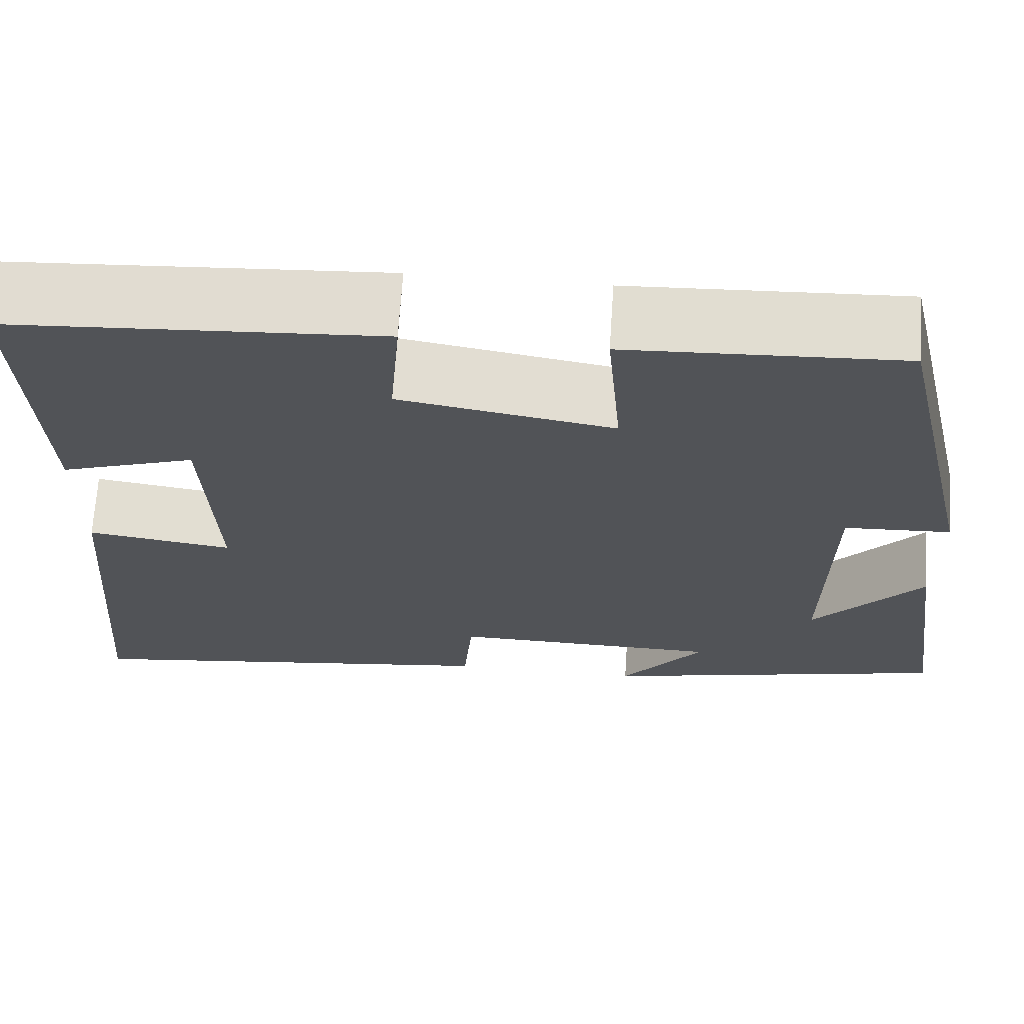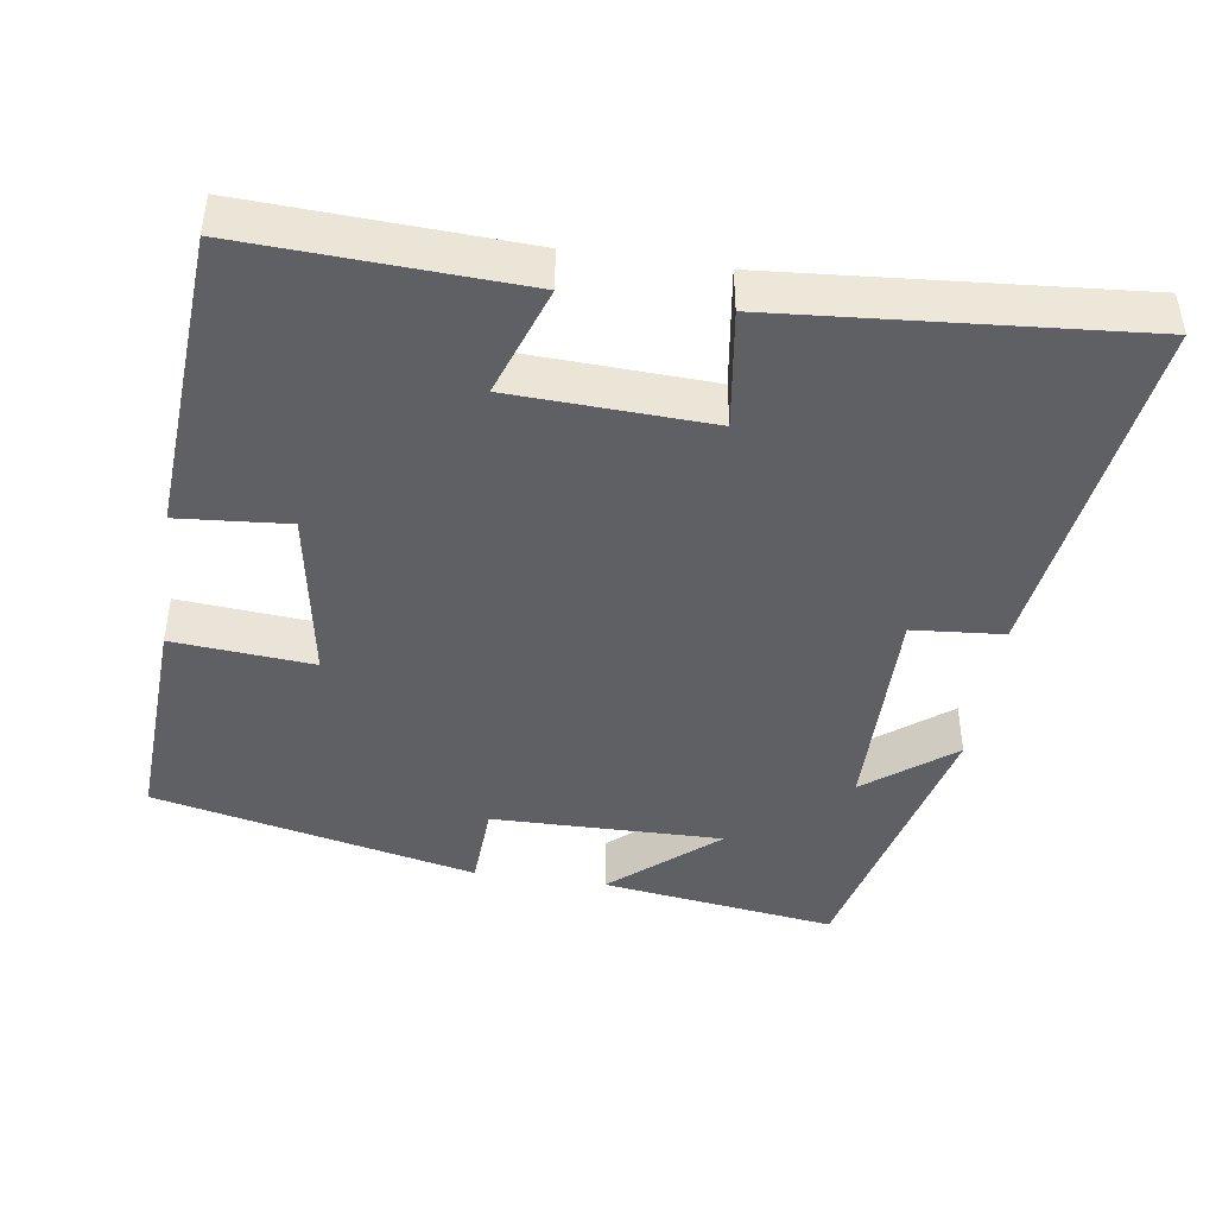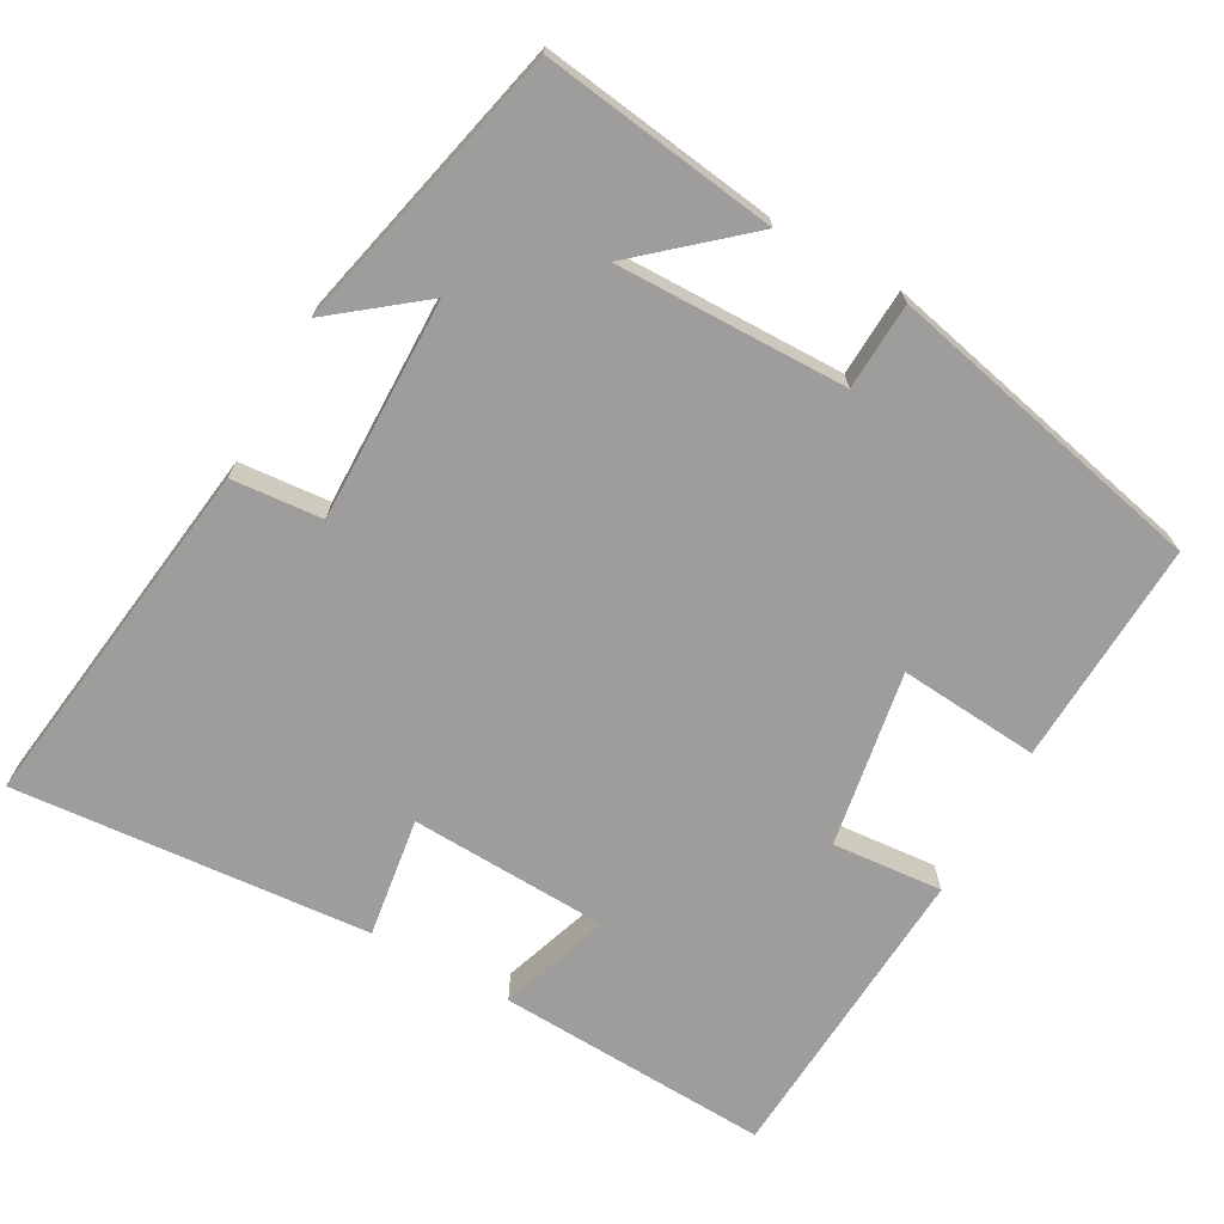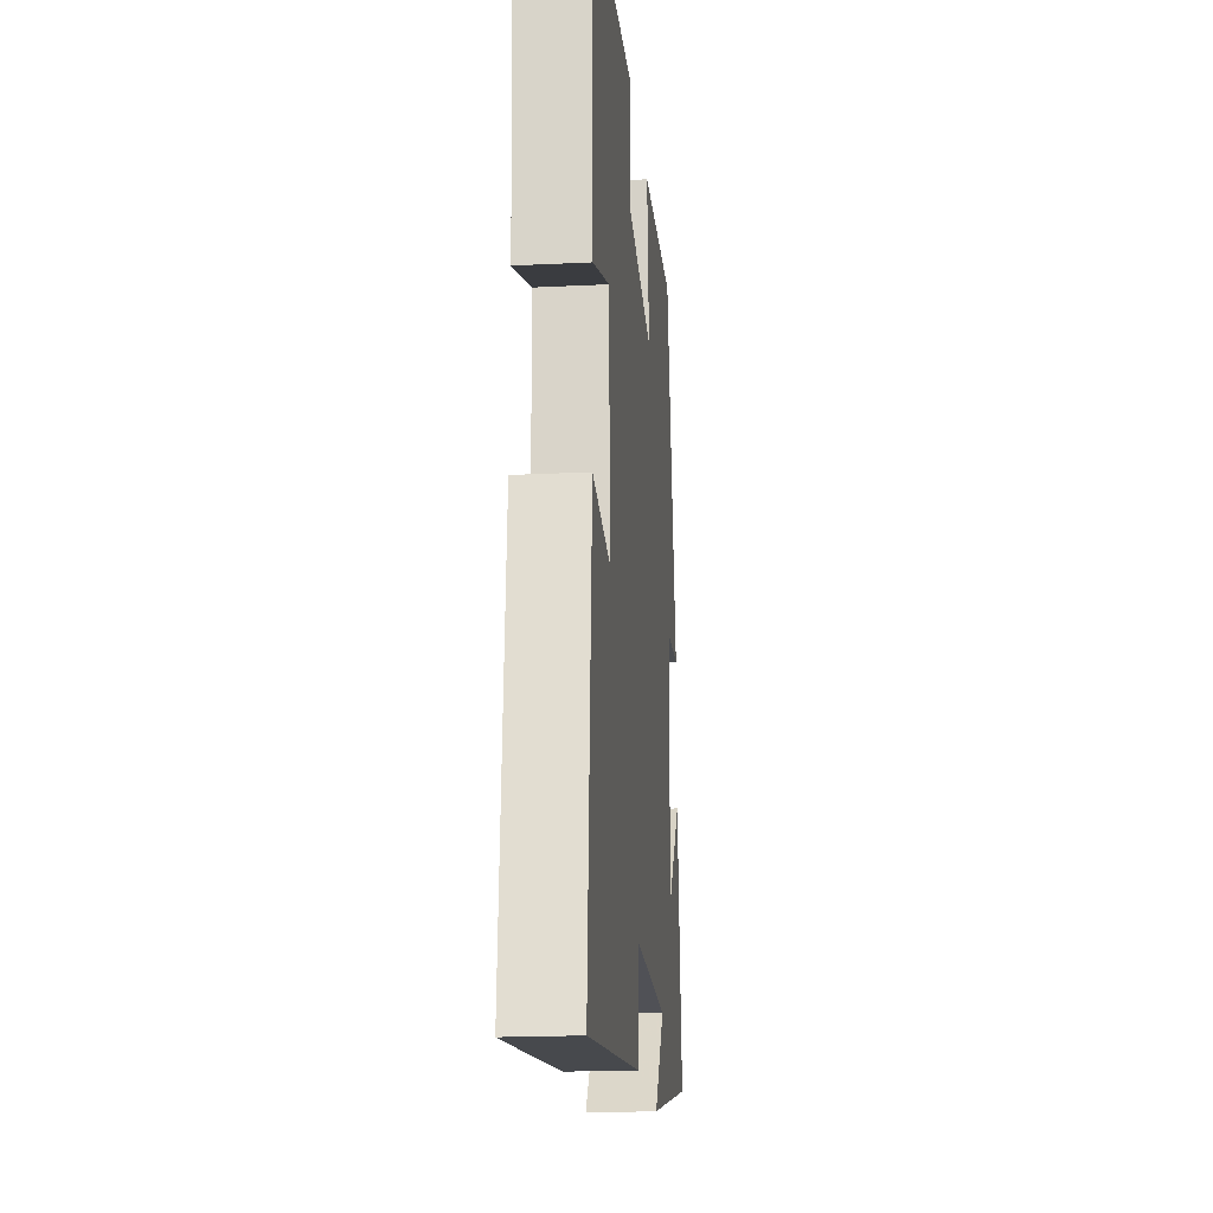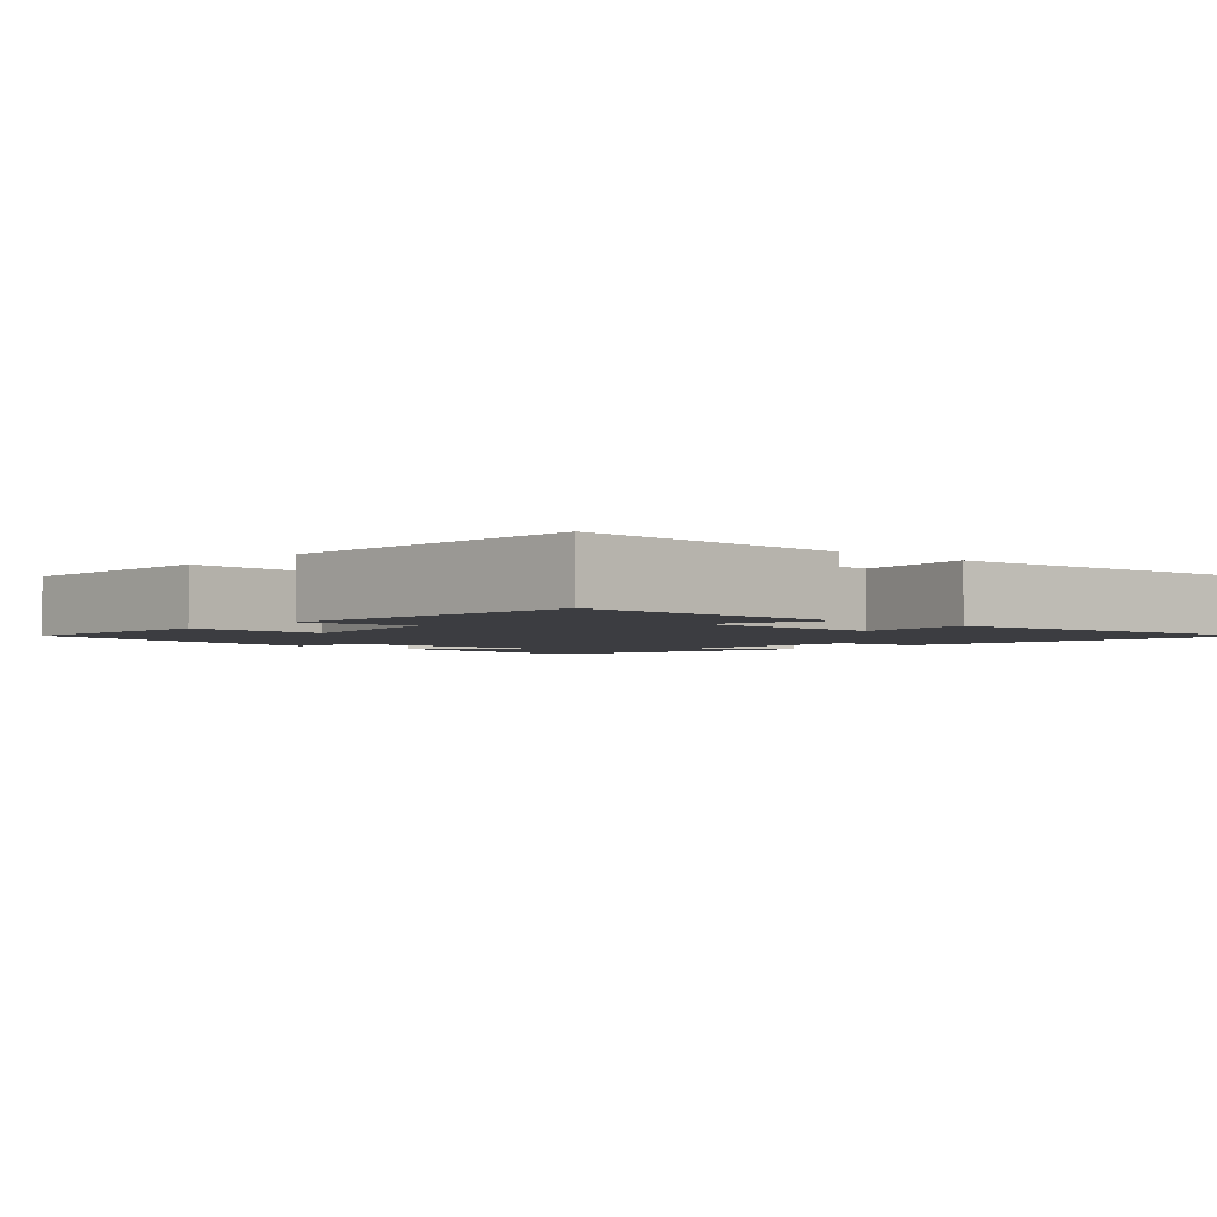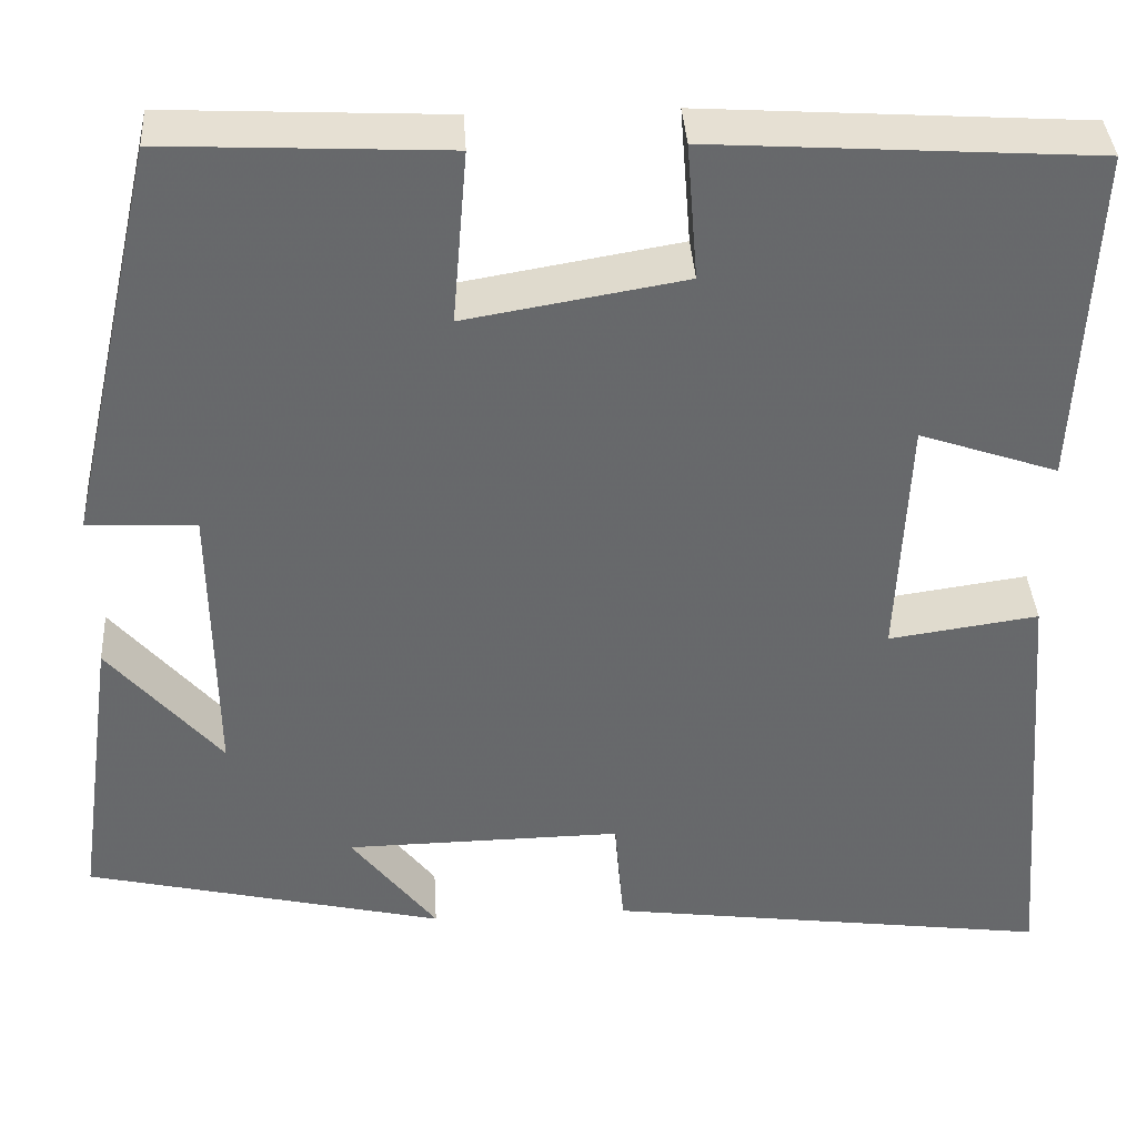
<metadata>
{"format":"obj","ext":"obj","renderer":"f3d","projection":"perspective","resolution":1024,"background":"white","views":[{"elev":67.9,"azim":-176.2,"up":"+Z"},{"elev":-43.6,"azim":81.6,"up":"+Y"},{"elev":-70.4,"azim":-119.0,"up":"+Y"},{"elev":-19.6,"azim":95.3,"up":"+Z"},{"elev":-2.8,"azim":48.7,"up":"+Y"},{"elev":37.7,"azim":-3.5,"up":"+Z"}]}
</metadata>
<code>
v -0.544 0.07 -0.41
v -0.5 0.07 -0.094
v -0.379 0.07 -0.234
v -0.383 0.07 0.076
v -0.5 0.07 0.082
v -0.402 0.07 0.515
v -0.101 0.07 0.5
v -0.117 0.07 0.312
v 0.119 0.07 0.352
v 0.107 0.07 0.5
v 0.518 0.07 0.473
v 0.5 0.07 0.106
v 0.351 0.07 0.157
v 0.339 0.07 -0.109
v 0.5 0.07 -0.086
v 0.538 0.07 -0.564
v 0.058 0.07 -0.5
v 0.048 0.07 -0.378
v -0.25 0.07 -0.382
v -0.158 0.07 -0.5
v -0.544 0 -0.41
v -0.5 0 -0.094
v -0.379 0 -0.234
v -0.383 0 0.076
v -0.5 0 0.082
v -0.402 0 0.515
v -0.101 0 0.5
v -0.117 0 0.312
v 0.119 0 0.352
v 0.107 0 0.5
v 0.518 0 0.473
v 0.5 0 0.106
v 0.351 0 0.157
v 0.339 0 -0.109
v 0.5 0 -0.086
v 0.538 0 -0.564
v 0.058 0 -0.5
v 0.048 0 -0.378
v -0.25 0 -0.382
v -0.158 0 -0.5
f 19 20 1
f 15 16 17 18
f 14 15 18 19
f 13 14 19 1
f 9 10 11 12
f 9 12 13
f 8 9 13
f 5 6 7 8
f 4 5 8 13
f 3 4 13
f 1 2 3
f 1 3 13
f 21 40 39
f 38 37 36 35
f 39 38 35 34
f 21 39 34 33
f 32 31 30 29
f 33 32 29
f 33 29 28
f 28 27 26 25
f 33 28 25 24
f 33 24 23
f 23 22 21
f 33 23 21
f 1 21 22 2
f 2 22 23 3
f 3 23 24 4
f 4 24 25 5
f 5 25 26 6
f 6 26 27 7
f 7 27 28 8
f 8 28 29 9
f 9 29 30 10
f 10 30 31 11
f 11 31 32 12
f 12 32 33 13
f 13 33 34 14
f 14 34 35 15
f 15 35 36 16
f 16 36 37 17
f 17 37 38 18
f 18 38 39 19
f 19 39 40 20
f 20 40 21 1

</code>
